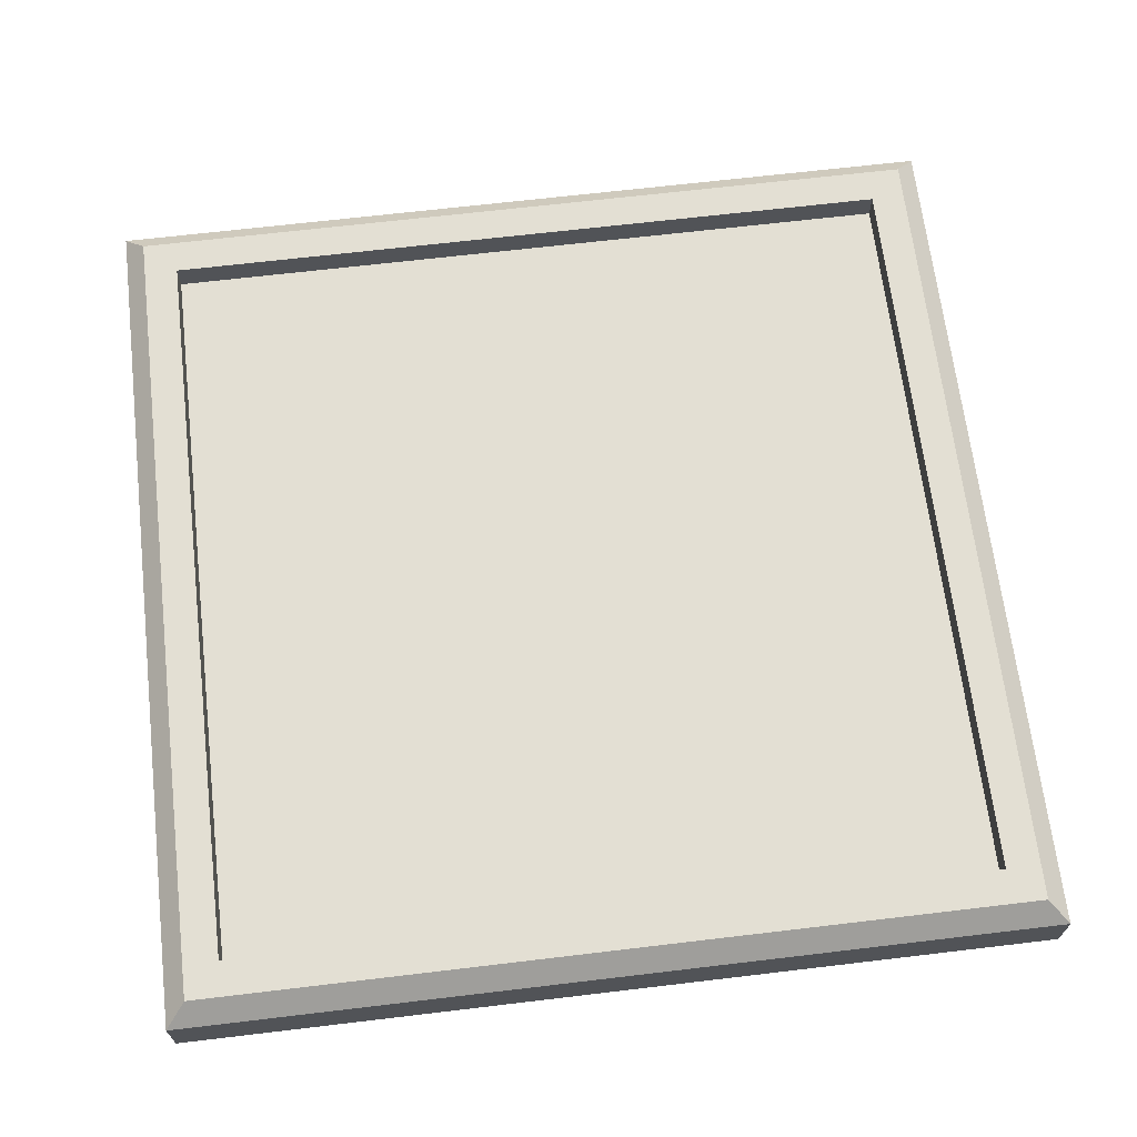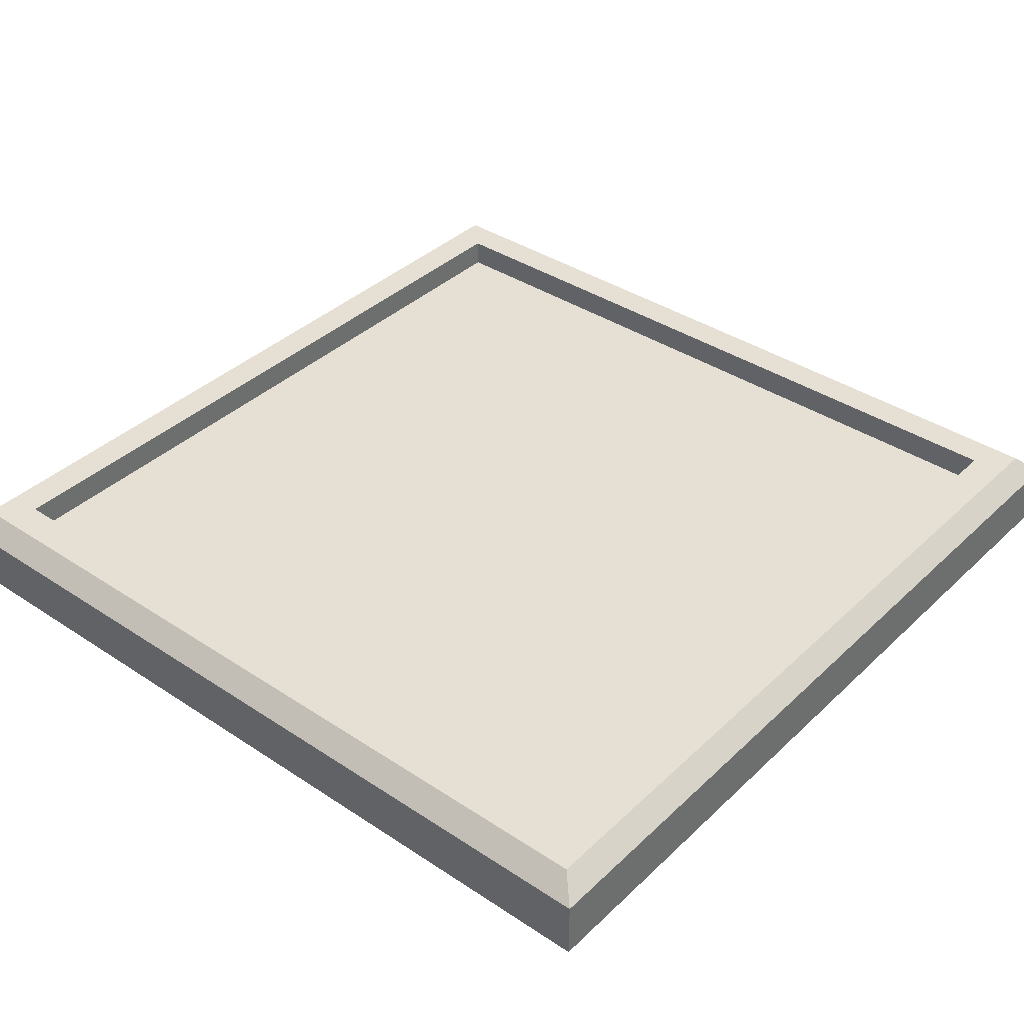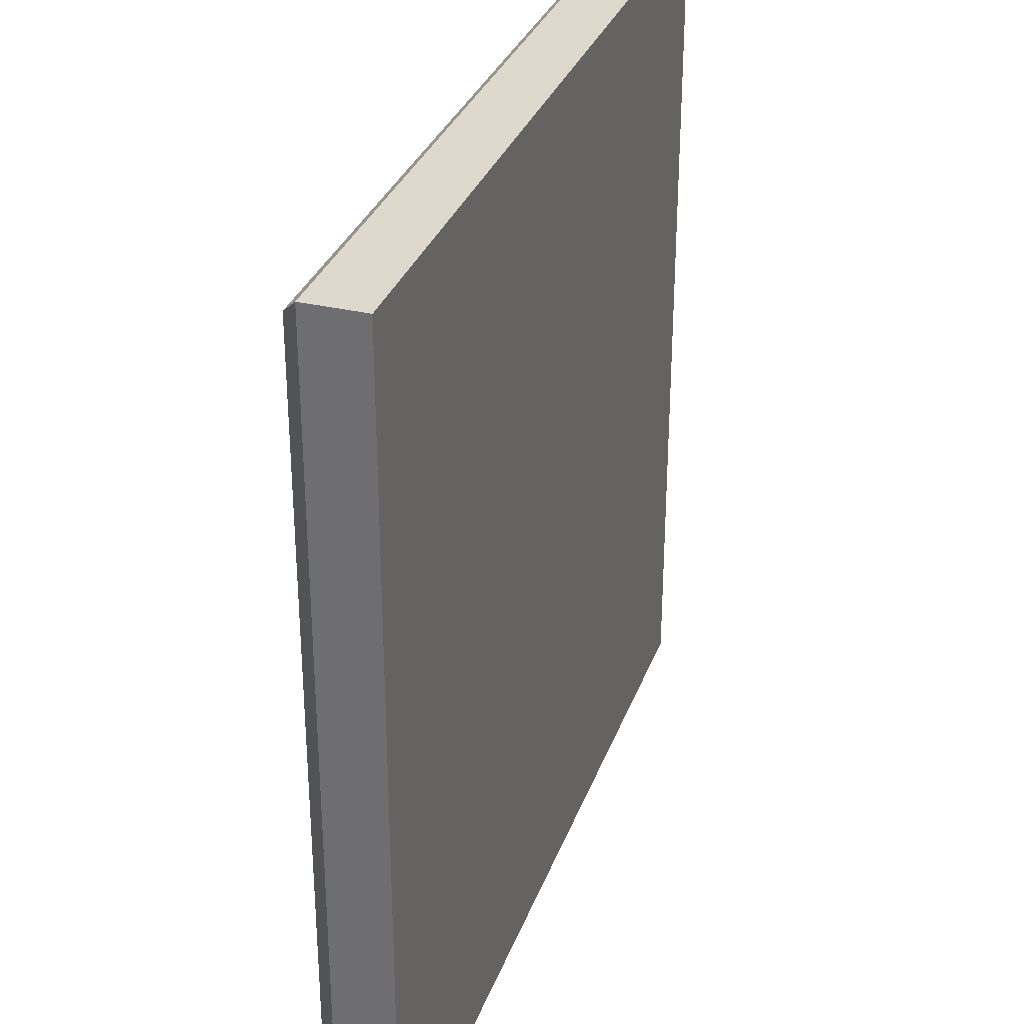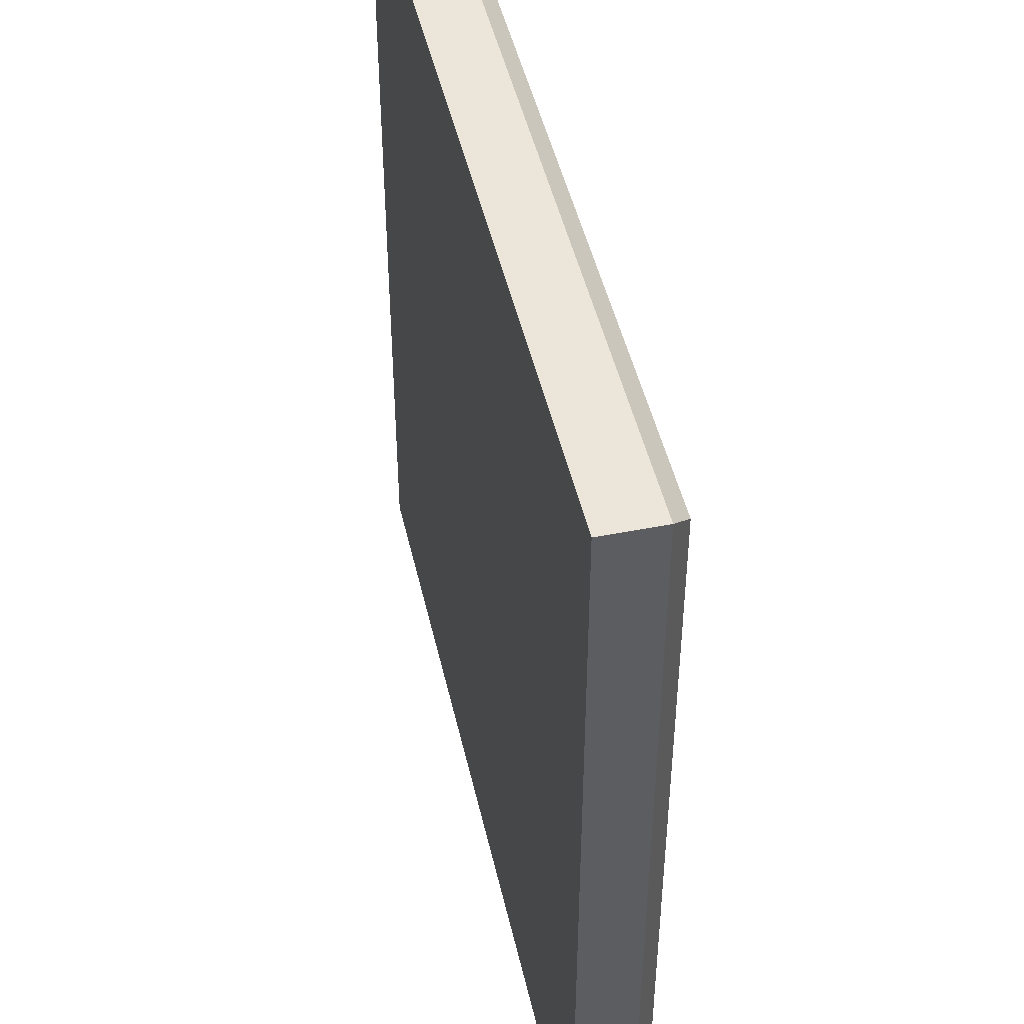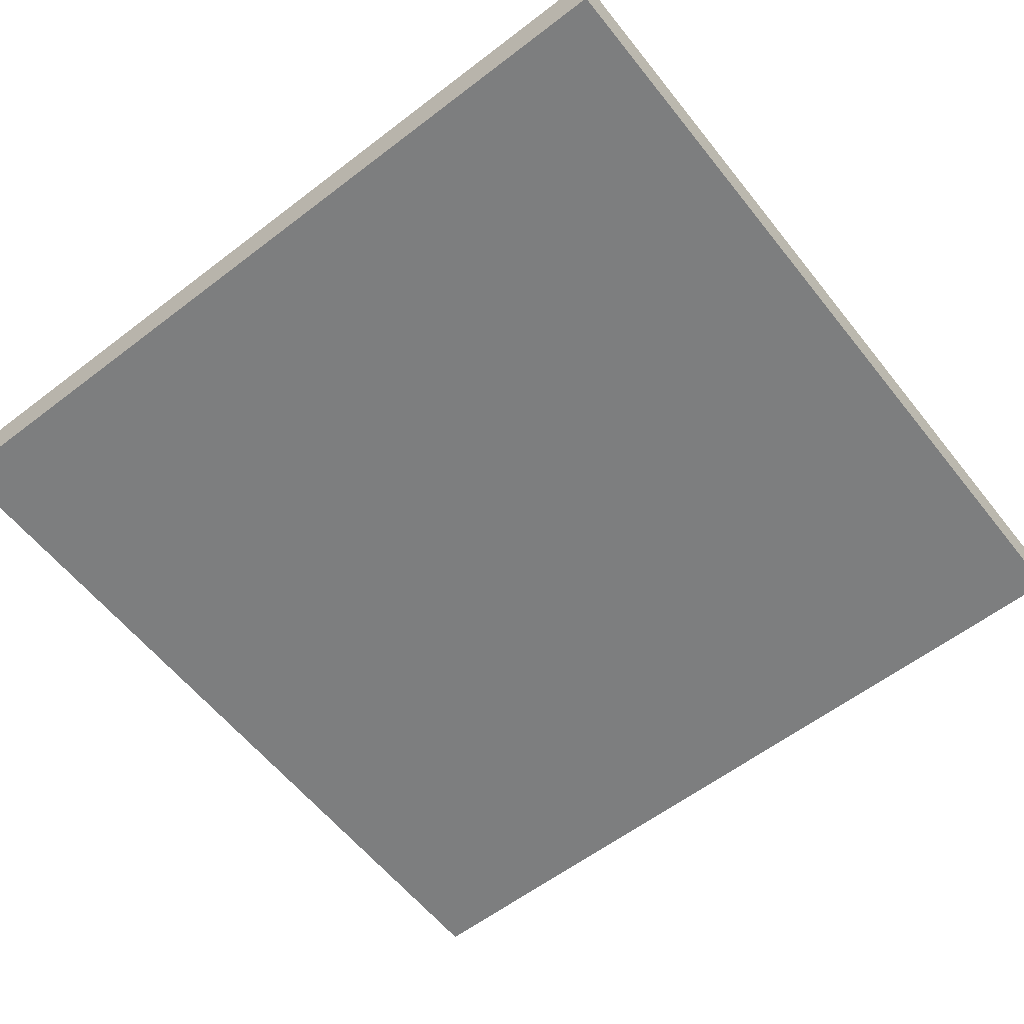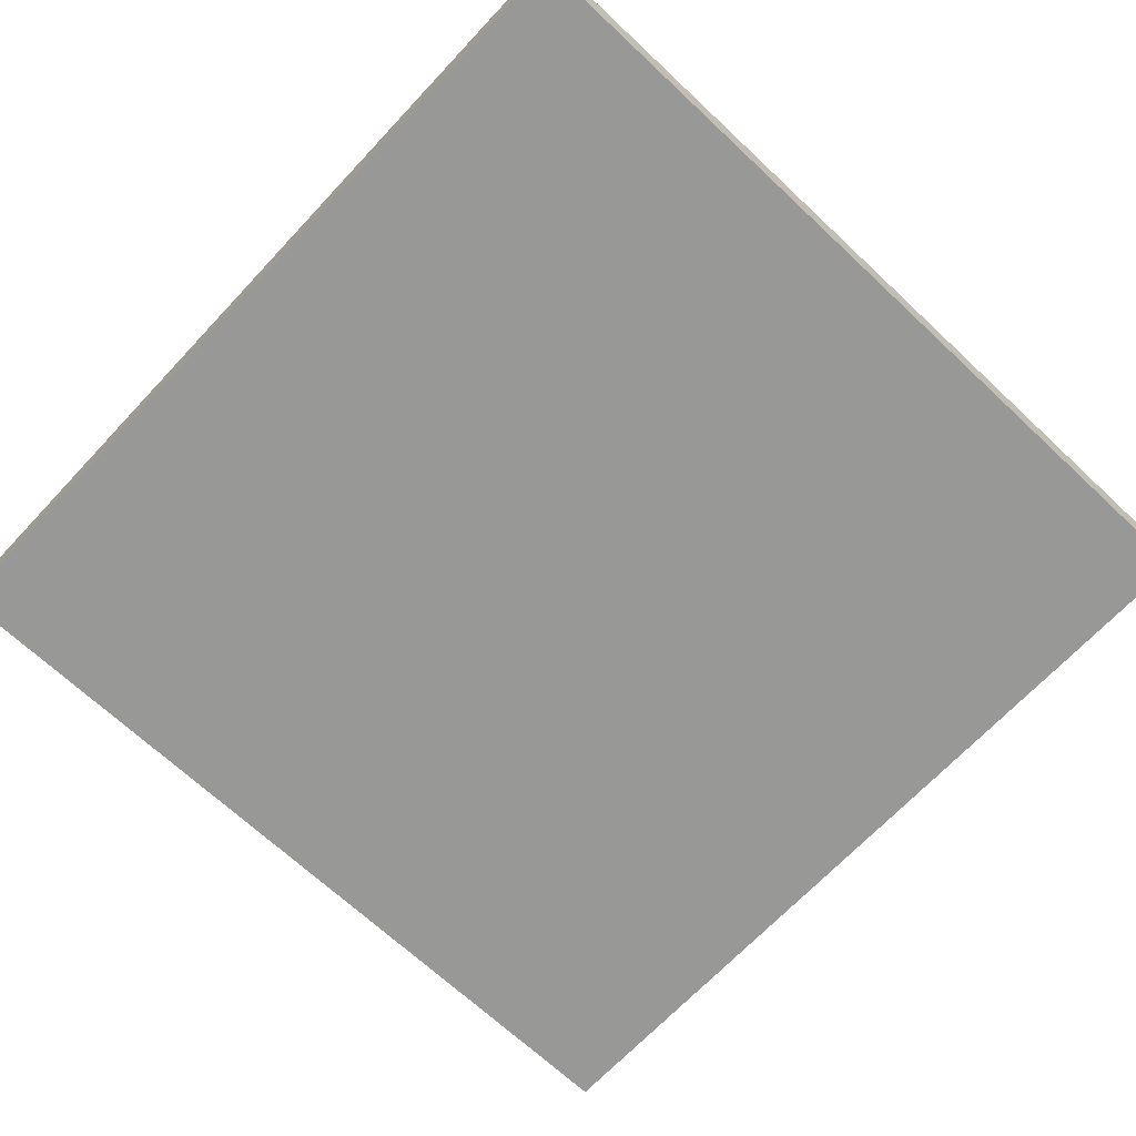
<metadata>
{"format":"obj","ext":"obj","renderer":"f3d","projection":"perspective","resolution":1024,"background":"white","views":[{"elev":66.9,"azim":-96.8,"up":"+Y"},{"elev":38.0,"azim":130.1,"up":"+Y"},{"elev":32.2,"azim":-71.6,"up":"+Z"},{"elev":46.8,"azim":77.4,"up":"+Z"},{"elev":-59.3,"azim":128.2,"up":"+Y"},{"elev":-68.4,"azim":-43.2,"up":"+Y"}]}
</metadata>
<code>
o Plane
v -0.8842 1.123 -1.4
v 1.116 1.123 -1.4
v -0.8842 1.123 -3.4
v 1.116 1.123 -3.4
v -0.8351 1.306 -1.449
v 1.067 1.306 -1.449
v -0.8351 1.306 -3.351
v 1.067 1.306 -3.351
v -0.8842 1.26 -3.4
v -0.8842 1.26 -1.4
v 1.116 1.26 -1.4
v 1.116 1.26 -3.4
v -0.7559 1.306 -3.271
v -0.7559 1.306 -1.528
v 0.9875 1.306 -1.528
v 0.9875 1.306 -3.271
v -0.8351 1.306 -3.351
v -0.8351 1.306 -1.449
v 1.067 1.306 -1.449
v 1.067 1.306 -3.351
v -0.7559 1.239 -3.271
v -0.7559 1.239 -1.528
v 0.9875 1.239 -1.528
v 0.9875 1.239 -3.271
f 1 3 4 2
f 8 7 17 20
f 2 4 12 11
f 3 1 10 9
f 4 3 9 12
f 1 2 11 10
f 5 7 9 10
f 6 5 10 11
f 8 6 11 12
f 7 8 12 9
f 15 16 24 23
f 5 6 19 18
f 6 8 20 19
f 7 5 18 17
f 14 13 17 18
f 15 14 18 19
f 16 15 19 20
f 13 16 20 17
f 22 23 24 21
f 13 14 22 21
f 16 13 21 24
f 14 15 23 22

</code>
